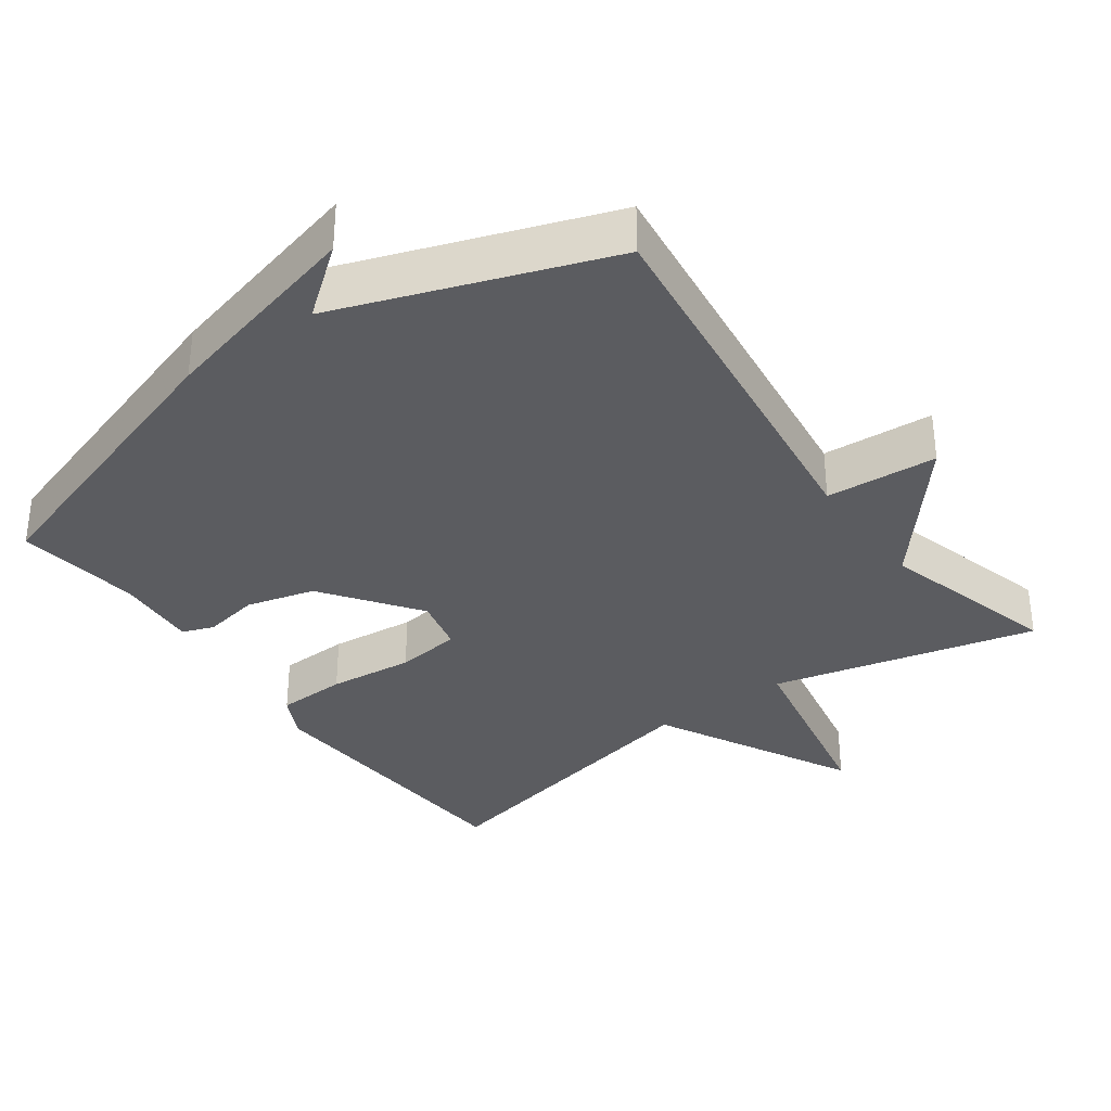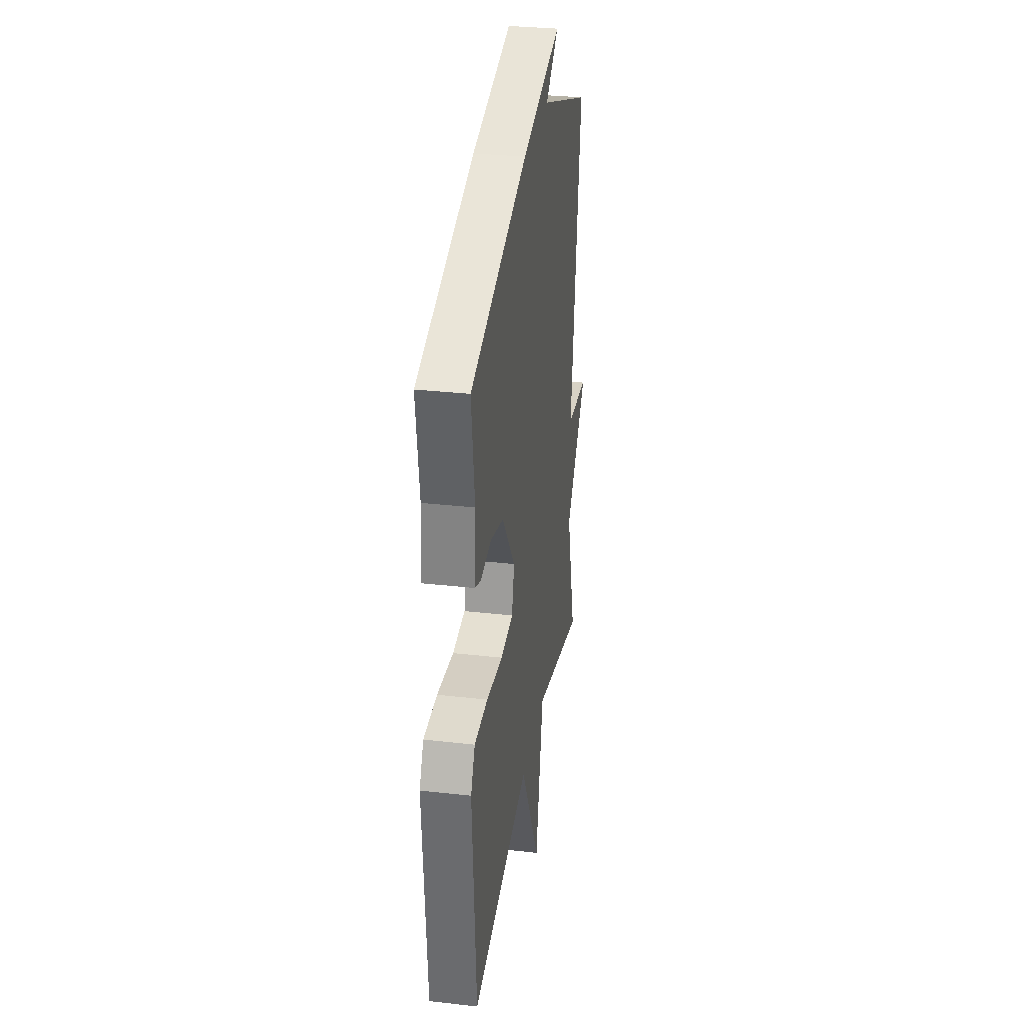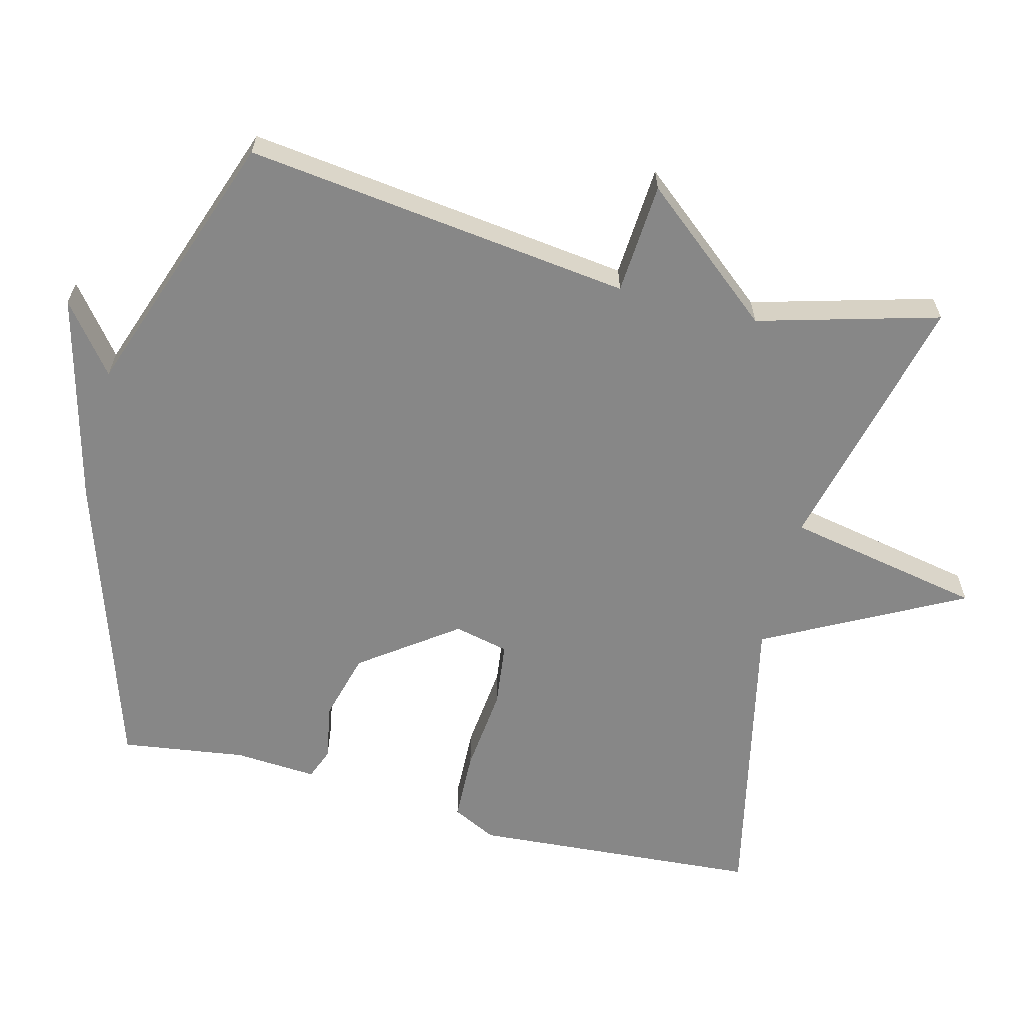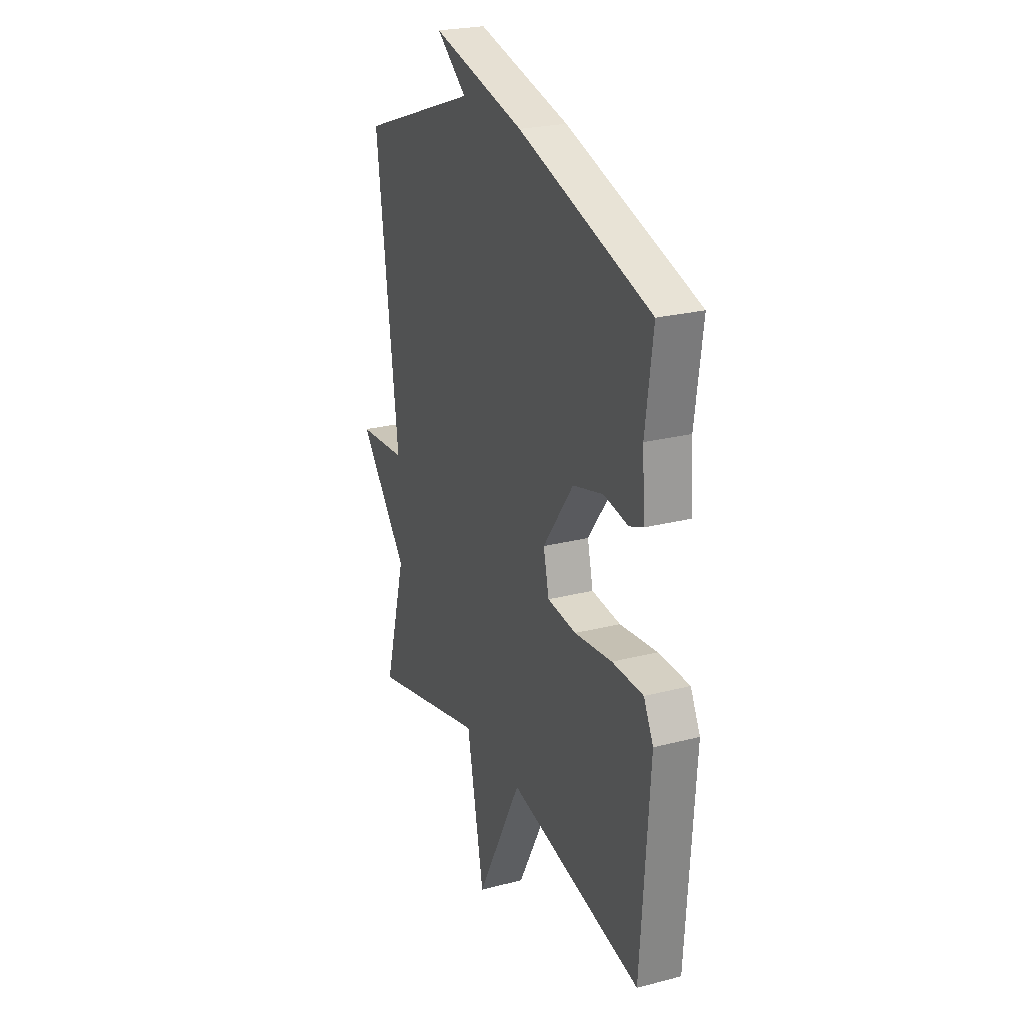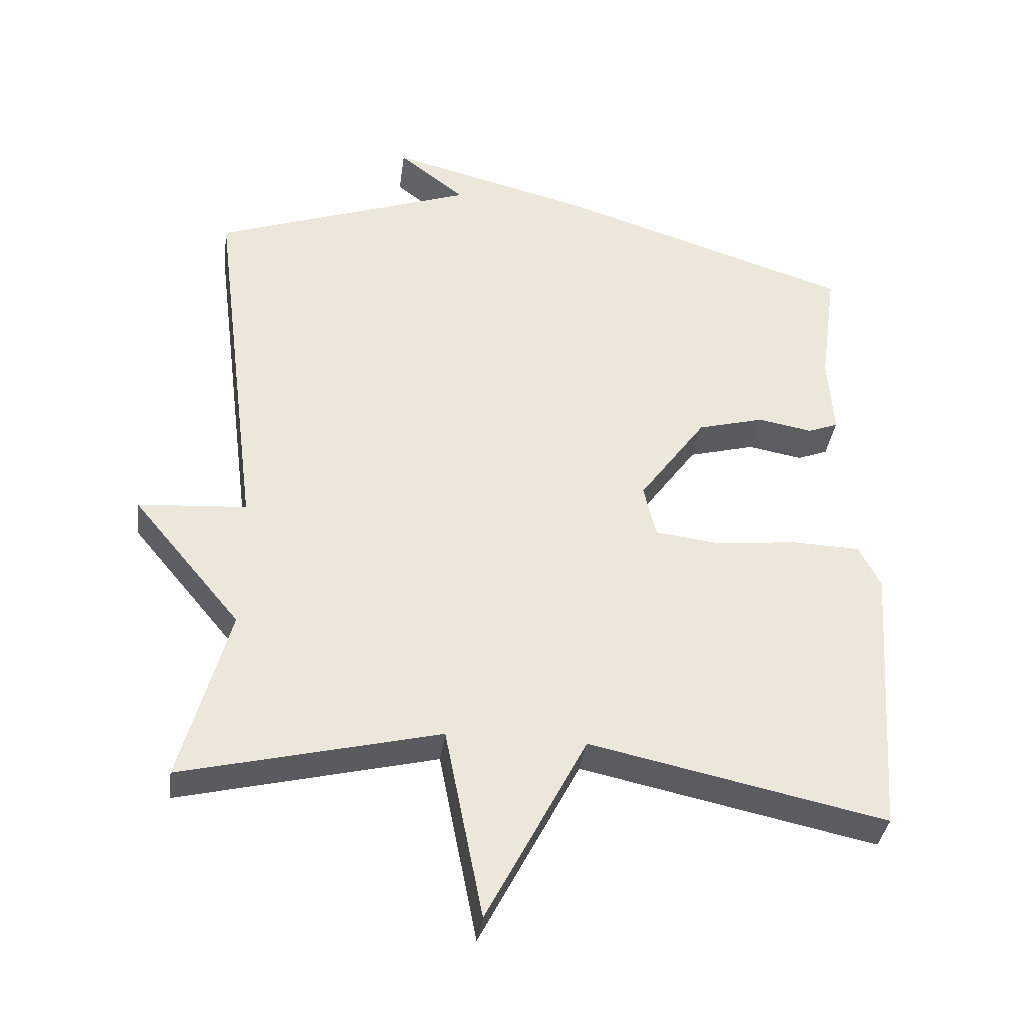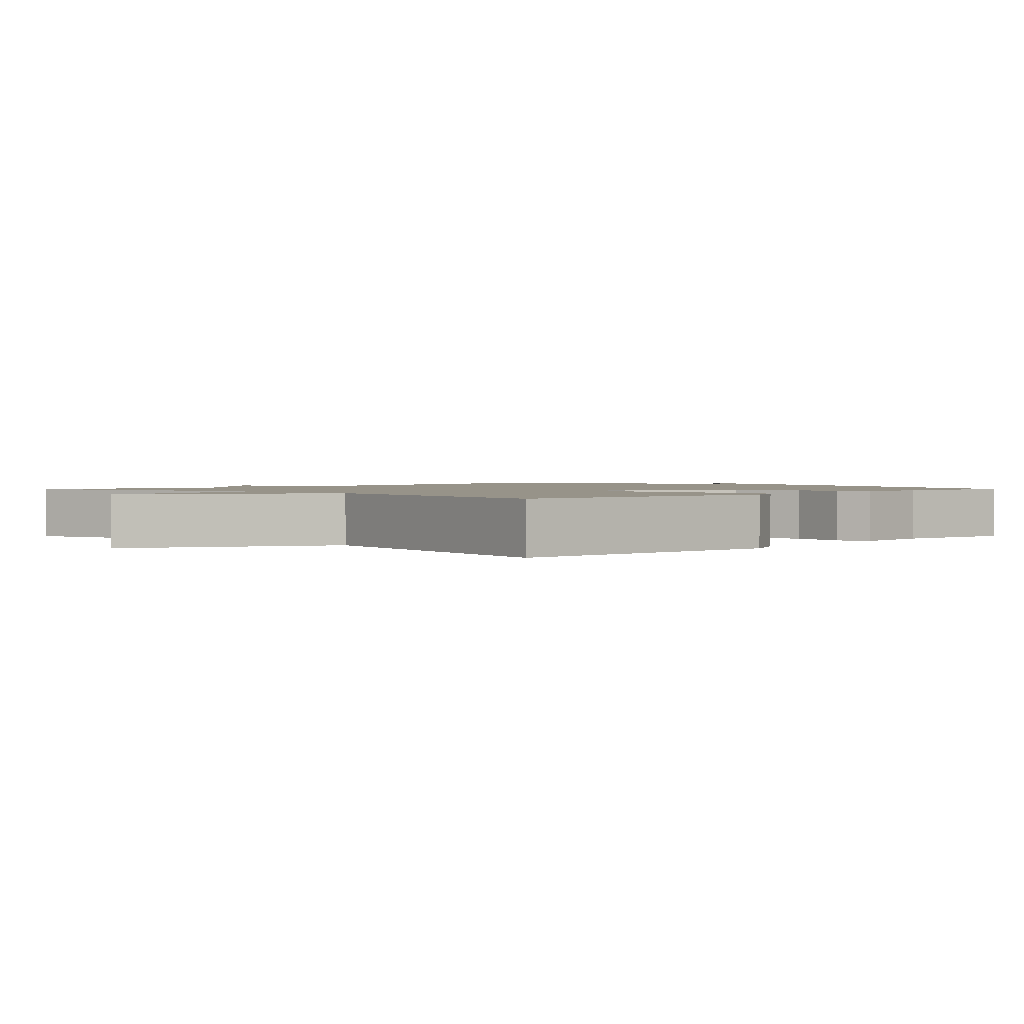
<metadata>
{"format":"obj","ext":"obj","renderer":"f3d","projection":"perspective","resolution":1024,"background":"white","views":[{"elev":-34.5,"azim":35.9,"up":"+Y"},{"elev":31.3,"azim":-80.8,"up":"+Z"},{"elev":-62.5,"azim":75.8,"up":"+Y"},{"elev":24.3,"azim":-113.2,"up":"+Z"},{"elev":-36.6,"azim":172.3,"up":"+Z"},{"elev":1.5,"azim":-135.3,"up":"+Y"}]}
</metadata>
<code>
v -0.5 0.07 -0.5
v -0.528 0.07 -0.094
v -0.497 0.07 -0.032
v -0.398 0.07 -0.029
v -0.278 0.07 -0.042
v -0.186 0.07 -0.031
v -0.168 0.07 0.046
v -0.265 0.07 0.18
v -0.361 0.07 0.206
v -0.44 0.07 0.192
v -0.484 0.07 0.209
v -0.476 0.07 0.325
v -0.5 0.07 0.5
v -0.078 0.07 0.635
v 0.218 0.07 0.71
v 0.122 0.07 0.635
v 0.5 0.07 0.5
v 0.43 0.07 -0.045
v 0.587 0.07 -0.056
v 0.43 0.07 -0.245
v 0.5 0.07 -0.5
v 0.128 0.07 -0.409
v 0.073 0.07 -0.687
v -0.072 0.07 -0.409
v -0.5 0 -0.5
v -0.528 0 -0.094
v -0.497 0 -0.032
v -0.398 0 -0.029
v -0.278 0 -0.042
v -0.186 0 -0.031
v -0.168 0 0.046
v -0.265 0 0.18
v -0.361 0 0.206
v -0.44 0 0.192
v -0.484 0 0.209
v -0.476 0 0.325
v -0.5 0 0.5
v -0.078 0 0.635
v 0.218 0 0.71
v 0.122 0 0.635
v 0.5 0 0.5
v 0.43 0 -0.045
v 0.587 0 -0.056
v 0.43 0 -0.245
v 0.5 0 -0.5
v 0.128 0 -0.409
v 0.073 0 -0.687
v -0.072 0 -0.409
f 22 23 24
f 20 21 22
f 20 22 24
f 19 20 24
f 18 19 24
f 16 17 18 24
f 14 15 16
f 13 14 16
f 12 13 16
f 11 12 16
f 10 11 16
f 9 10 16
f 8 9 16
f 7 8 16
f 6 7 16 24
f 24 1 2
f 6 24 2
f 5 6 2
f 2 3 4 5
f 48 47 46
f 46 45 44
f 48 46 44
f 48 44 43
f 48 43 42
f 48 42 41 40
f 40 39 38
f 40 38 37
f 40 37 36
f 40 36 35
f 40 35 34
f 40 34 33
f 40 33 32
f 40 32 31
f 48 40 31 30
f 26 25 48
f 26 48 30
f 26 30 29
f 29 28 27 26
f 1 25 26 2
f 2 26 27 3
f 3 27 28 4
f 4 28 29 5
f 5 29 30 6
f 6 30 31 7
f 7 31 32 8
f 8 32 33 9
f 9 33 34 10
f 10 34 35 11
f 11 35 36 12
f 12 36 37 13
f 13 37 38 14
f 14 38 39 15
f 15 39 40 16
f 16 40 41 17
f 17 41 42 18
f 18 42 43 19
f 19 43 44 20
f 20 44 45 21
f 21 45 46 22
f 22 46 47 23
f 23 47 48 24
f 24 48 25 1

</code>
